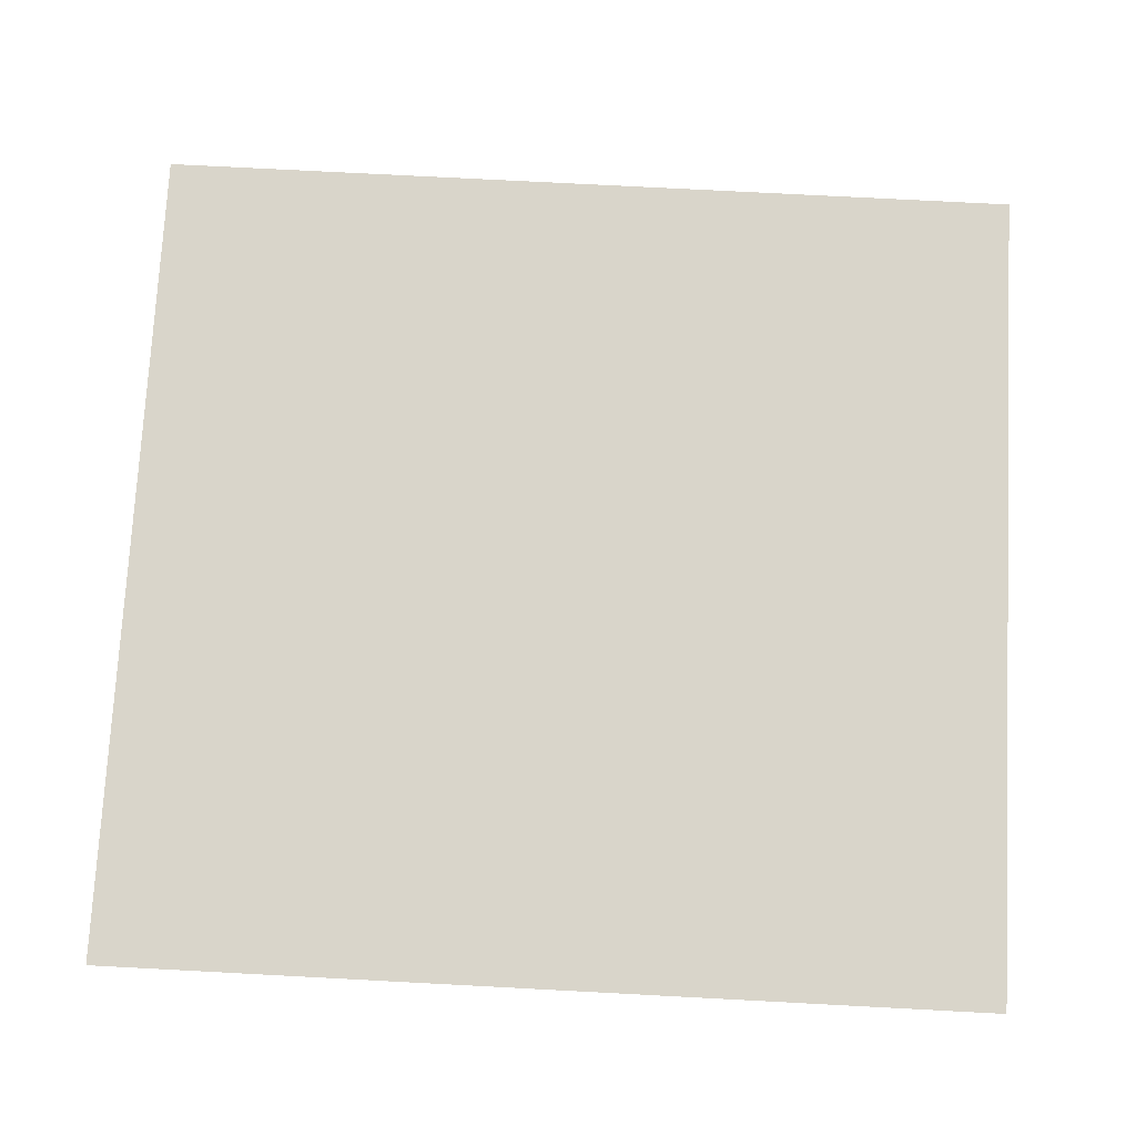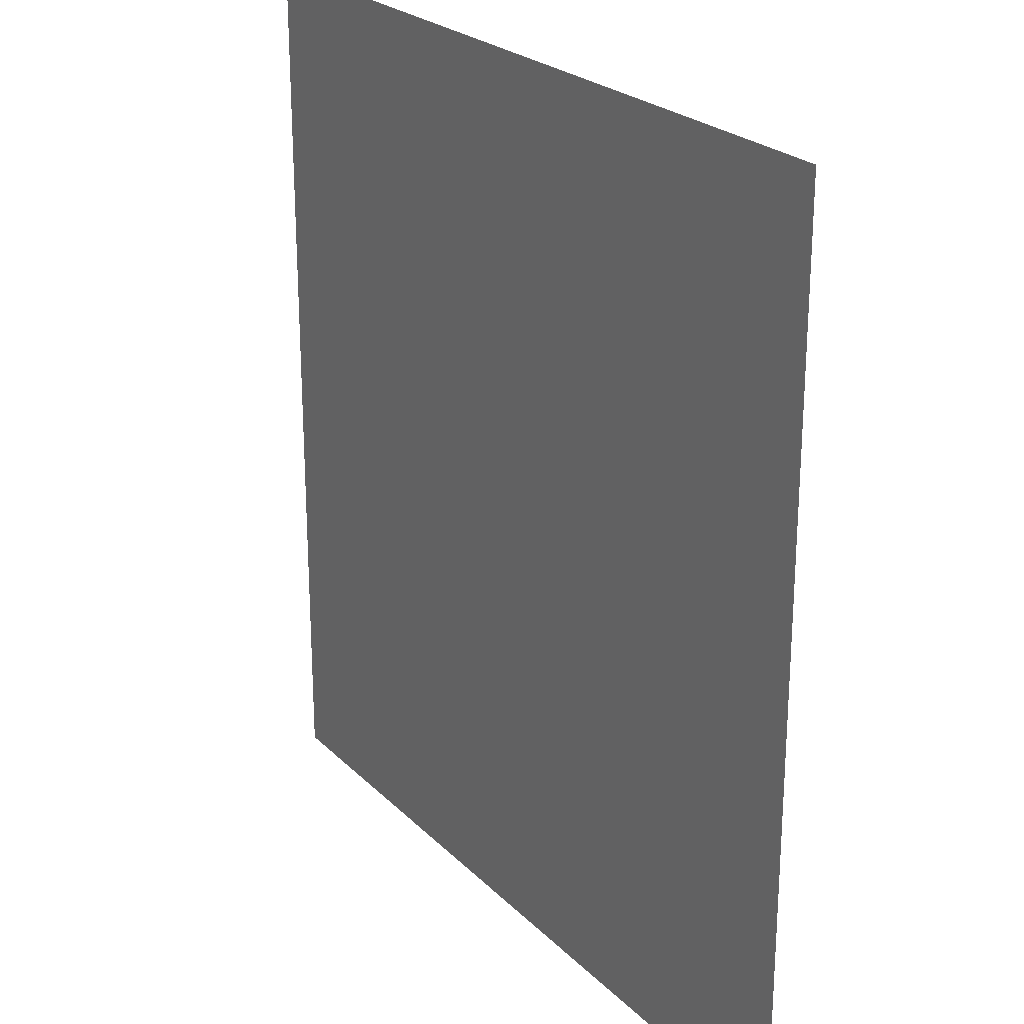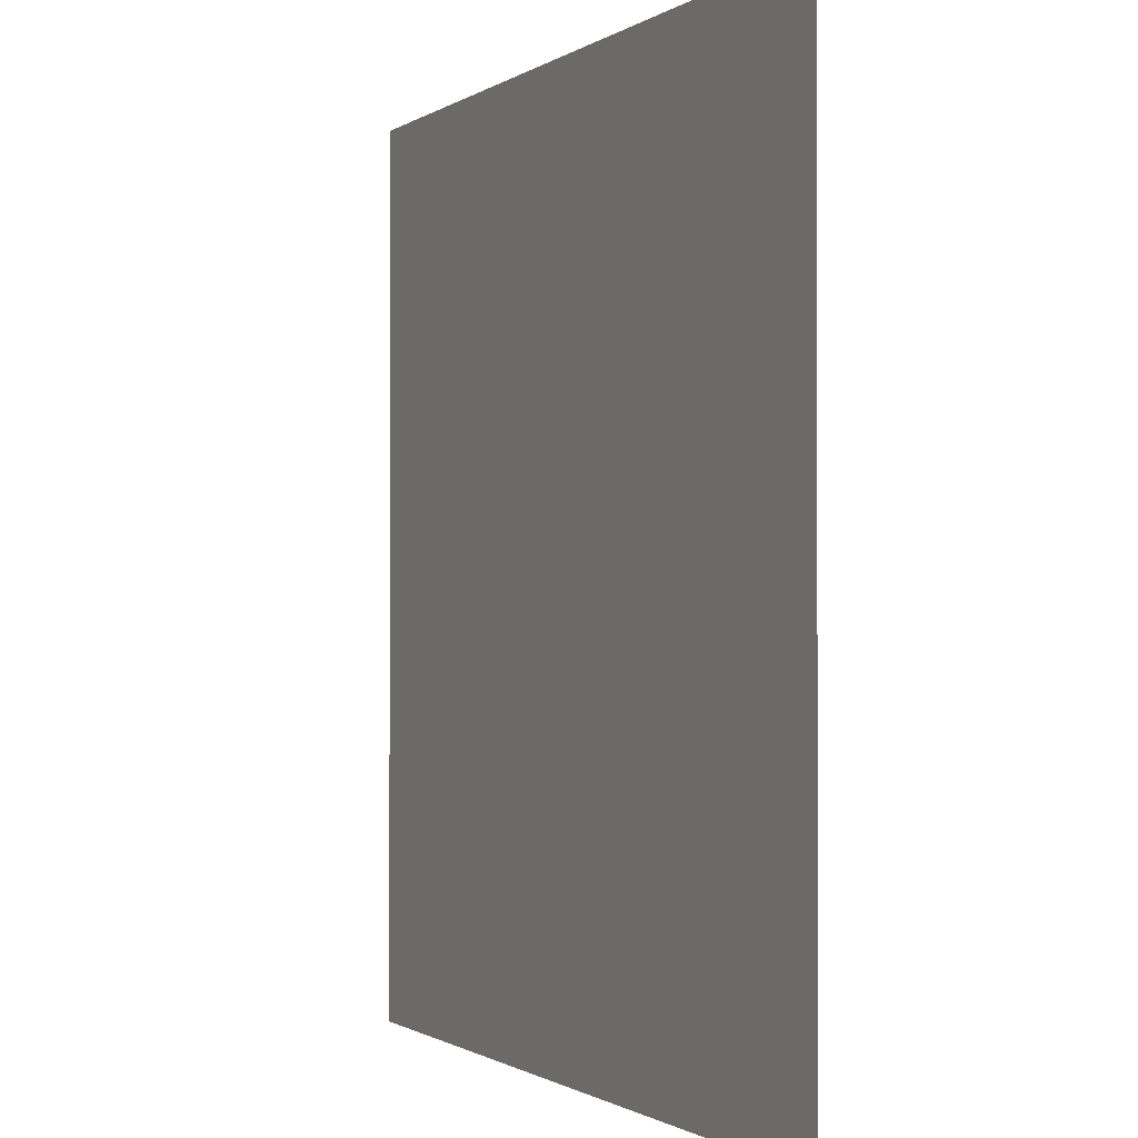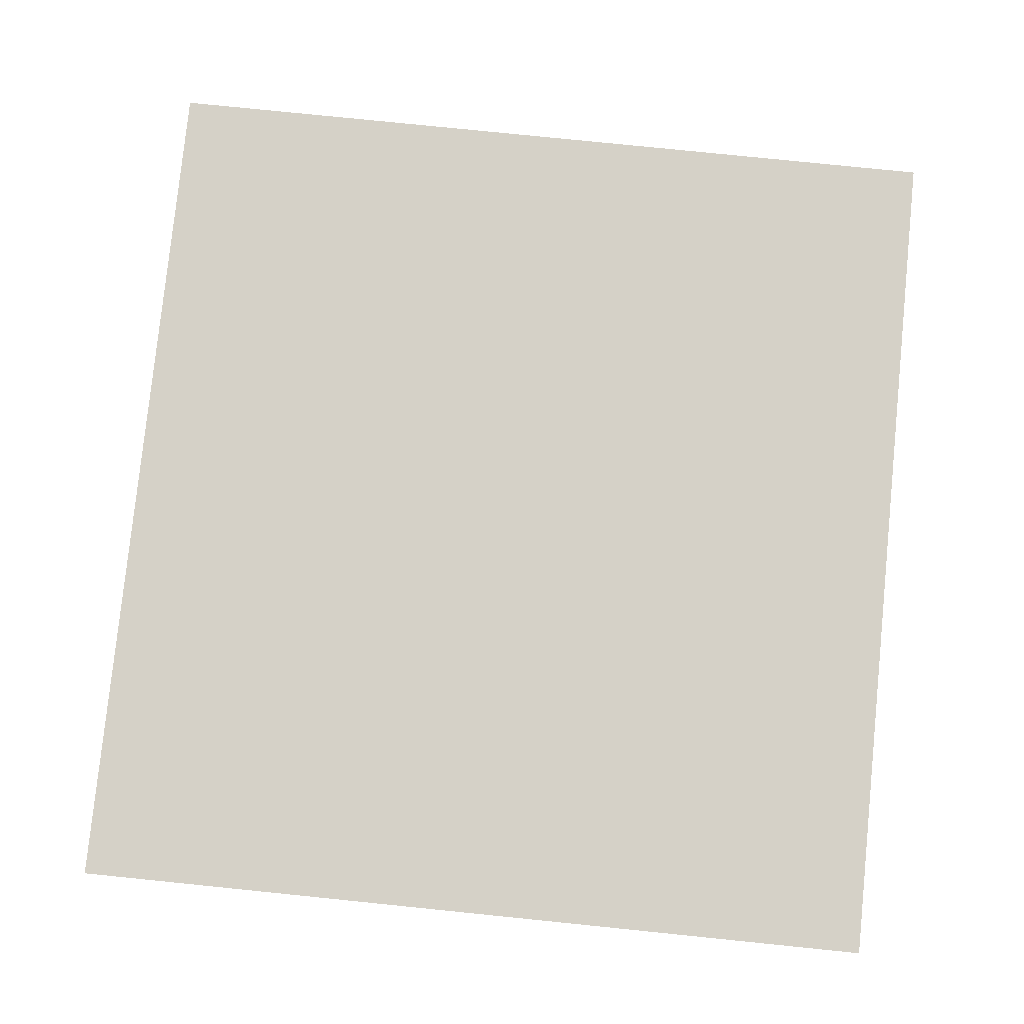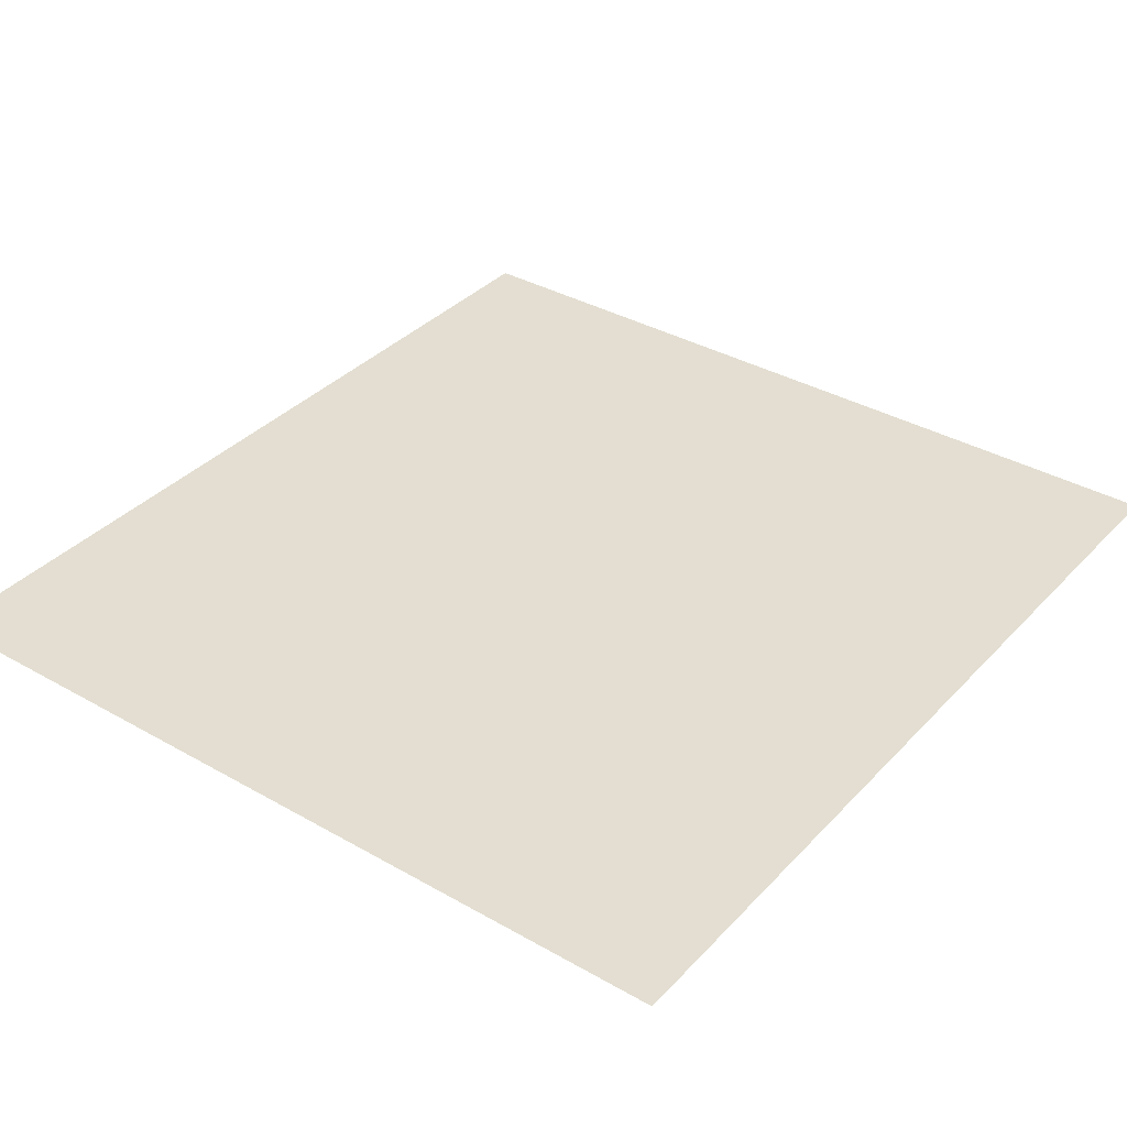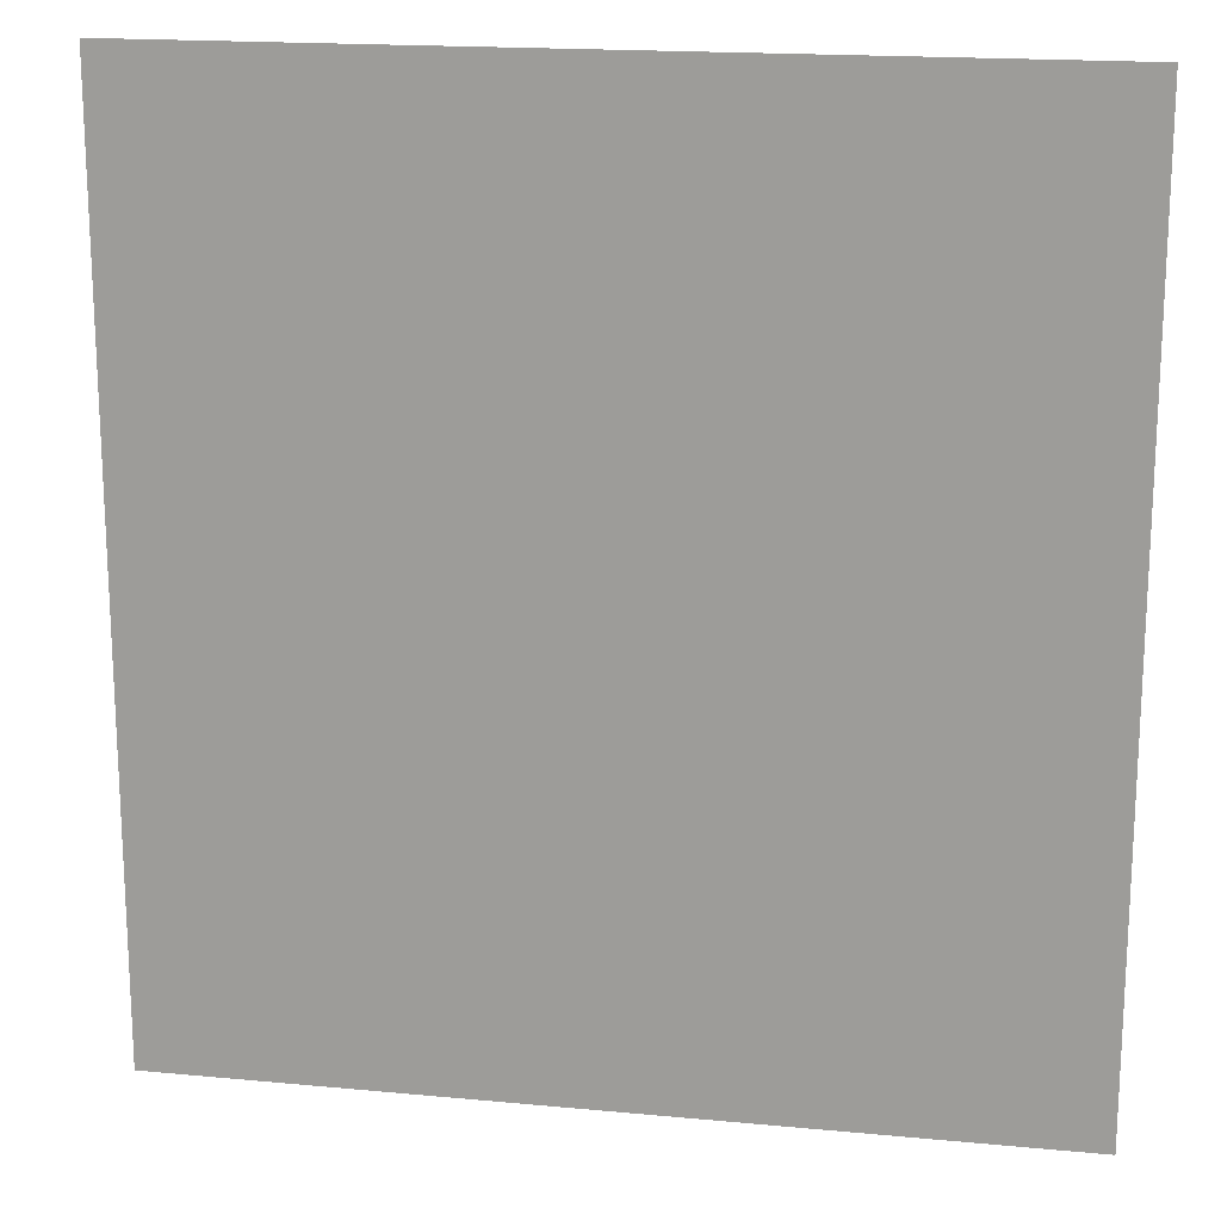
<metadata>
{"format":"obj","ext":"obj","renderer":"f3d","projection":"perspective","resolution":1024,"background":"white","views":[{"elev":74.7,"azim":-87.0,"up":"+Y"},{"elev":24.1,"azim":57.2,"up":"+Z"},{"elev":-0.9,"azim":-115.1,"up":"+Z"},{"elev":79.4,"azim":5.8,"up":"+Y"},{"elev":36.0,"azim":36.8,"up":"+Y"},{"elev":17.5,"azim":-169.4,"up":"+Z"}]}
</metadata>
<code>
g pb_Mesh380866
v 0 0 -0.375
v 0 0 7
v -7 0 -0.375
v -7 0 7
g pb_Mesh380866_0
f 3 2 1
f 3 4 2

</code>
